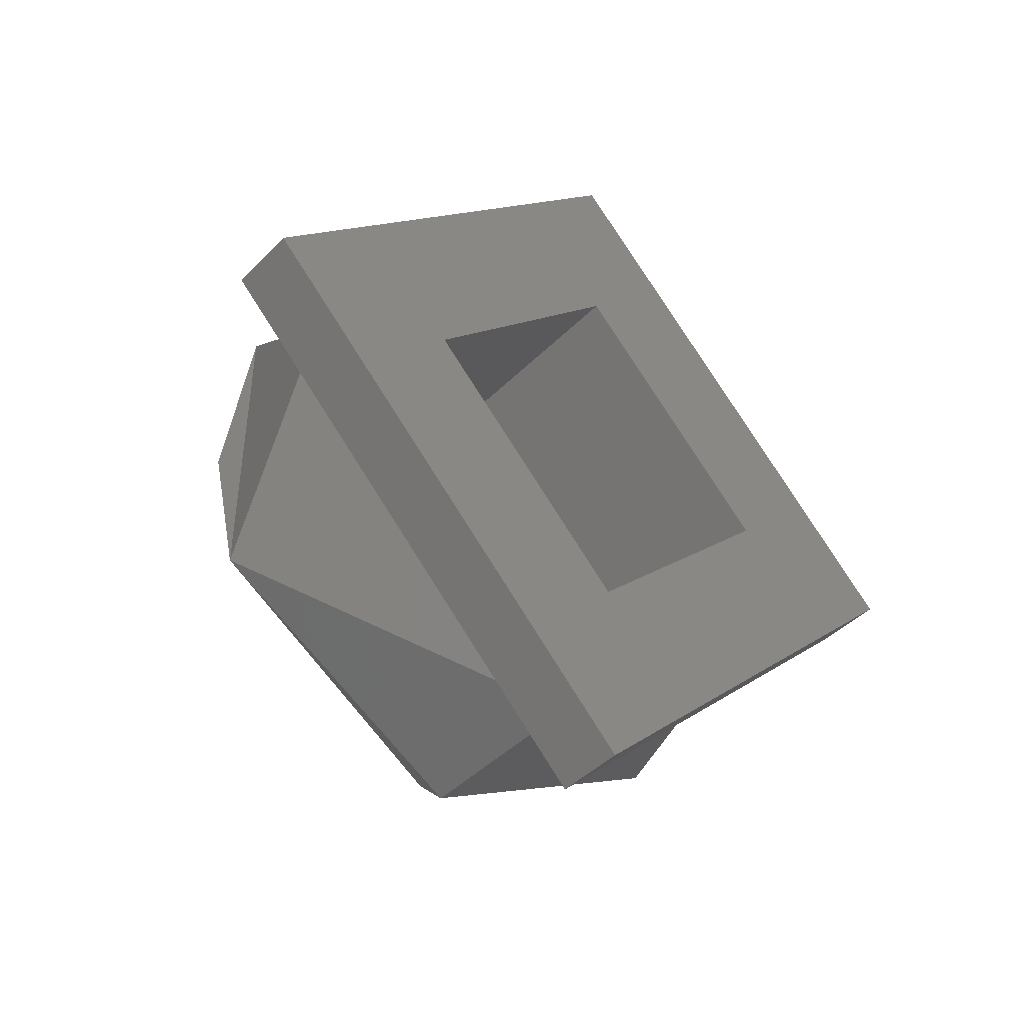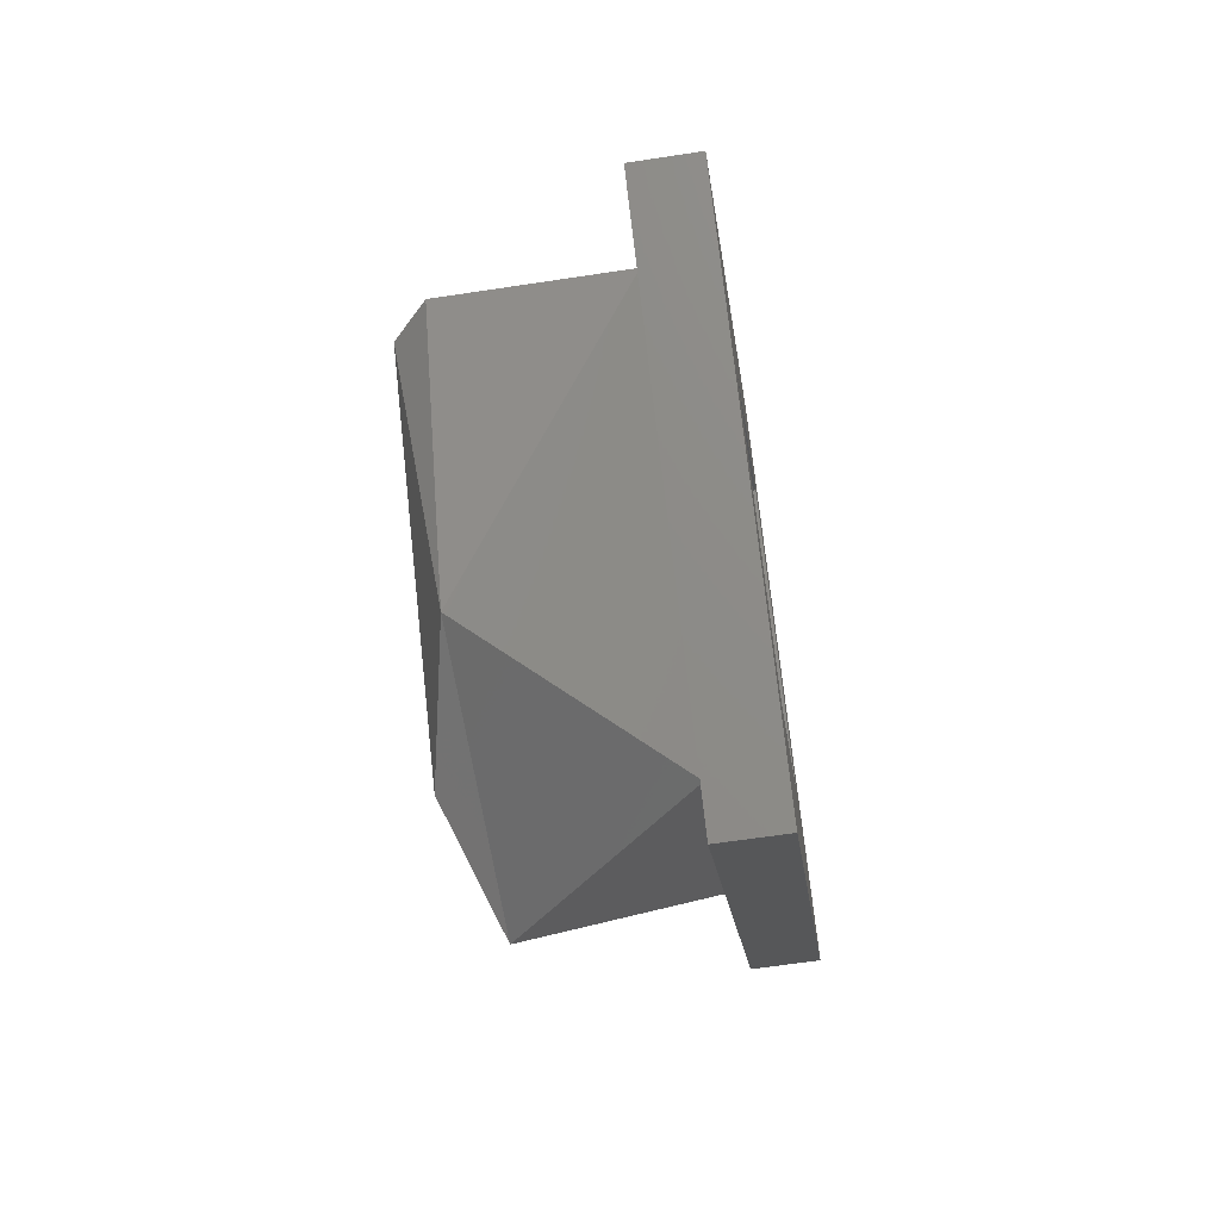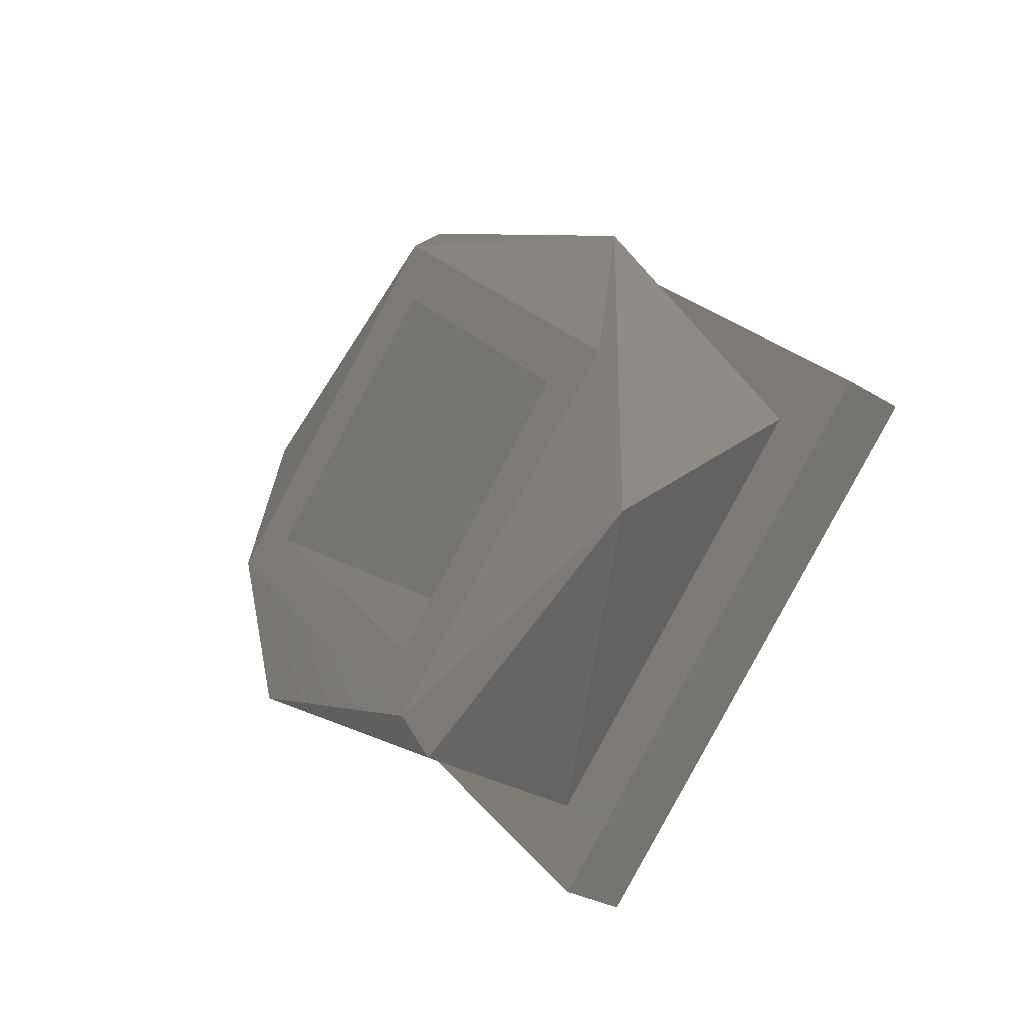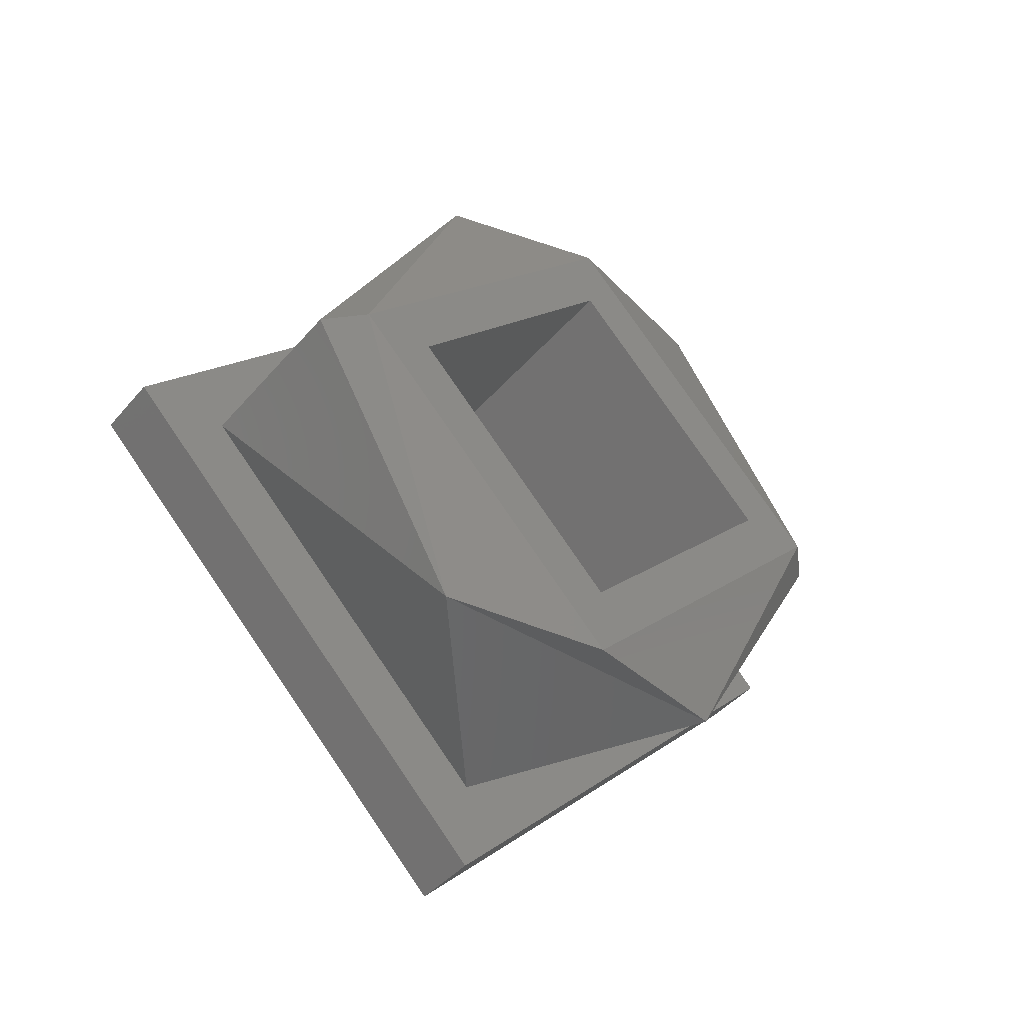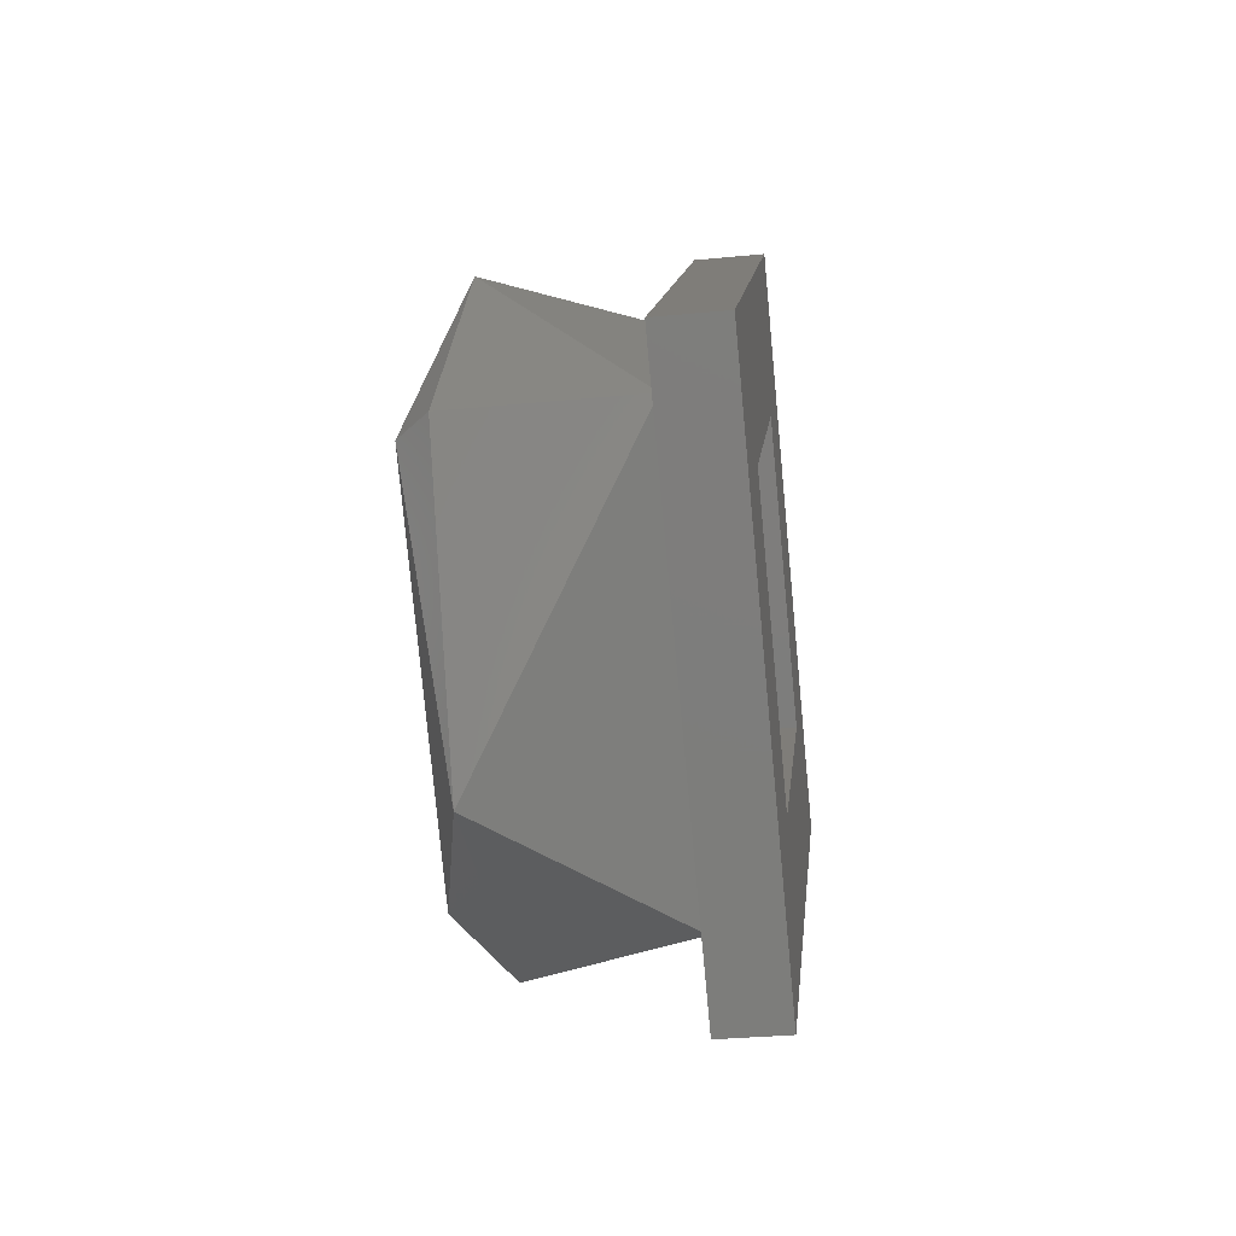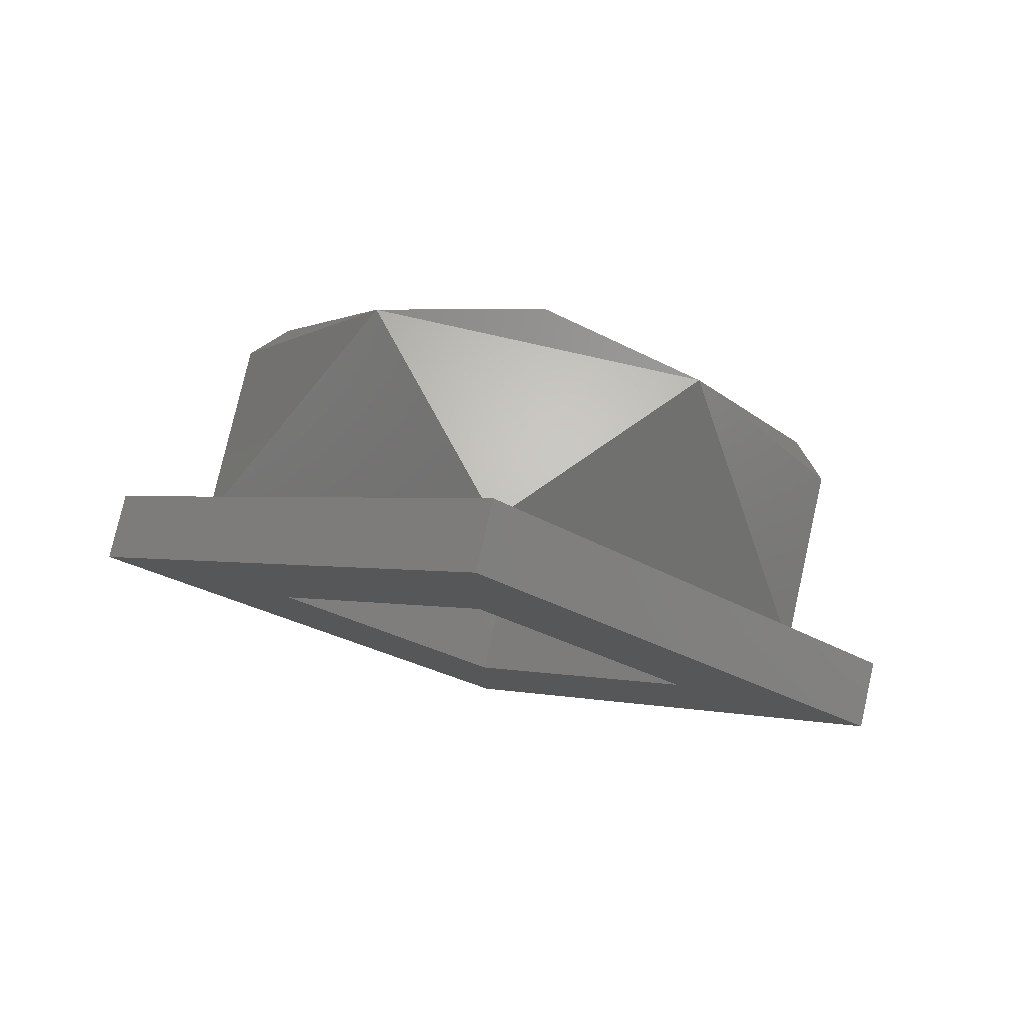
<metadata>
{"format":"stl","ext":"stl","renderer":"f3d","projection":"perspective","resolution":1024,"background":"white","views":[{"elev":-43.8,"azim":-130.7,"up":"+Z"},{"elev":-62.7,"azim":-171.2,"up":"+Y"},{"elev":-29.9,"azim":138.1,"up":"+Z"},{"elev":-42.7,"azim":53.0,"up":"+Y"},{"elev":-33.1,"azim":-172.4,"up":"+Y"},{"elev":78.2,"azim":-77.2,"up":"+Y"}]}
</metadata>
<code>
# stl→obj: 30 verts, 60 faces
v 0.0868 0.01136 0.4347
v 0.0868 0.007334 0.437
v 0.0873 0.007334 0.4365
v 0.0873 0.01148 0.4324
v 0.0868 0.01136 0.43
v 0.0873 0.007334 0.4282
v 0.0868 0.007334 0.4277
v 0.0868 0.003307 0.43
v 0.0873 0.003184 0.4324
v 0.0868 0.003307 0.4347
v 0.0873 0.007334 0.4355
v 0.0873 0.01043 0.4324
v 0.0873 0.004234 0.4324
v 0.0873 0.007334 0.4293
v 0.0841 0.007334 0.4277
v 0.0841 0.002684 0.4324
v 0.0841 0.007334 0.437
v 0.0841 0.01198 0.4324
v 0.0841 0.01333 0.4324
v 0.0841 0.007334 0.4384
v 0.0841 0.001334 0.4324
v 0.0841 0.007334 0.4264
v 0.0831 0.007334 0.4384
v 0.0831 0.001334 0.4324
v 0.0831 0.007334 0.4264
v 0.0831 0.01333 0.4324
v 0.0831 0.007334 0.4355
v 0.0831 0.01043 0.4324
v 0.0831 0.004234 0.4324
v 0.0831 0.007334 0.4293
f 1 2 3
f 4 1 3
f 5 1 4
f 6 5 4
f 7 5 6
f 8 7 6
f 9 8 6
f 10 8 9
f 3 10 9
f 2 10 3
f 11 4 3
f 11 12 4
f 9 13 11
f 9 11 3
f 6 12 14
f 6 14 13
f 6 4 12
f 6 13 9
f 15 7 8
f 16 8 10
f 16 15 8
f 17 10 2
f 17 2 1
f 17 16 10
f 18 1 5
f 18 17 1
f 15 5 7
f 15 18 5
f 17 19 20
f 17 18 19
f 21 16 17
f 21 17 20
f 22 15 16
f 22 18 15
f 22 19 18
f 22 16 21
f 21 20 23
f 21 23 24
f 22 24 25
f 22 21 24
f 19 25 26
f 19 22 25
f 20 26 23
f 20 19 26
f 27 23 26
f 27 26 28
f 24 27 29
f 24 23 27
f 25 29 30
f 25 30 28
f 25 28 26
f 25 24 29
f 13 27 11
f 13 29 27
f 14 30 29
f 14 29 13
f 12 28 30
f 12 30 14
f 11 27 28
f 11 28 12

</code>
